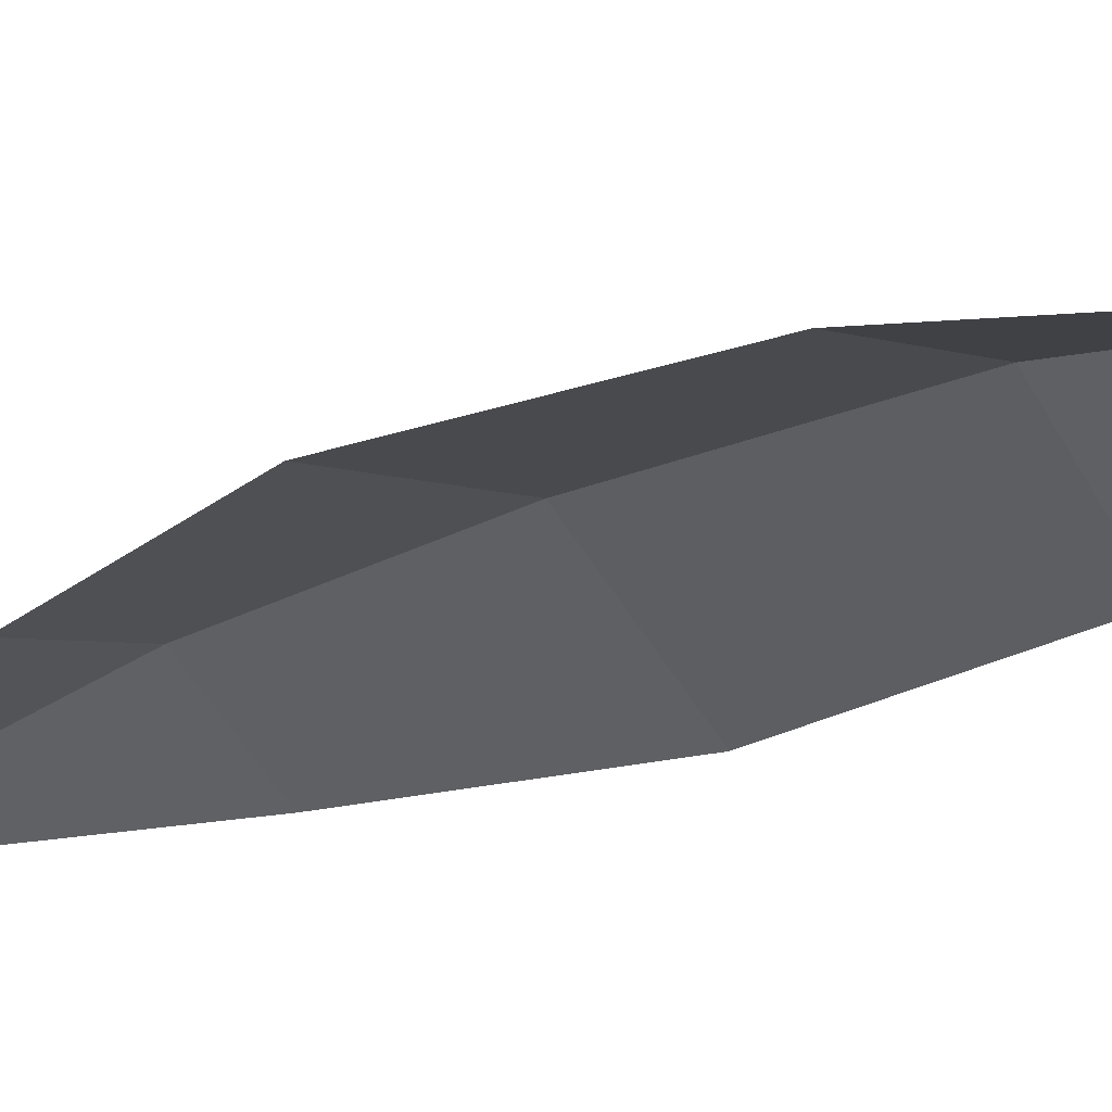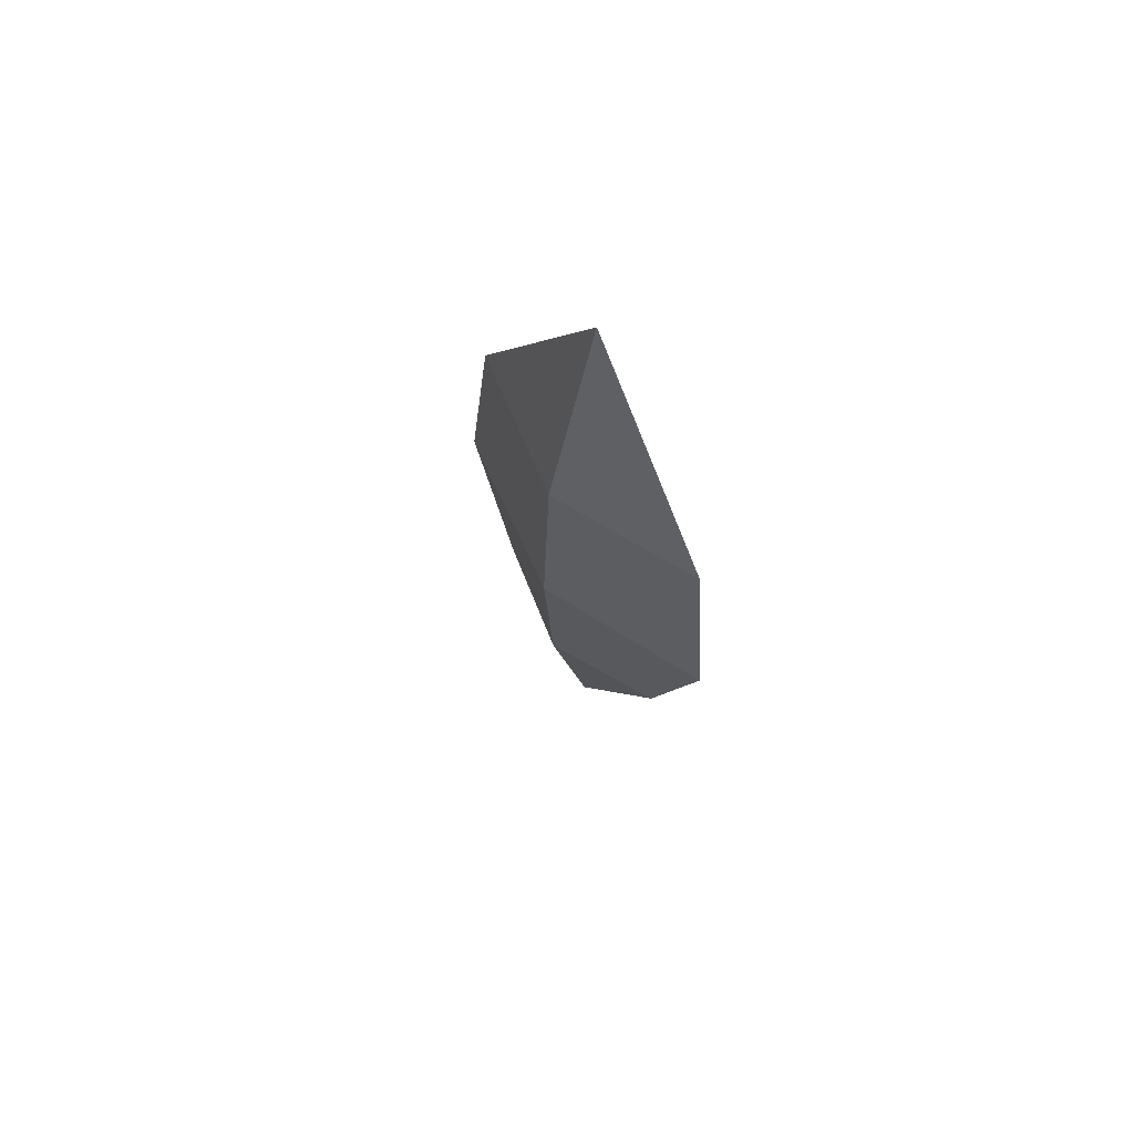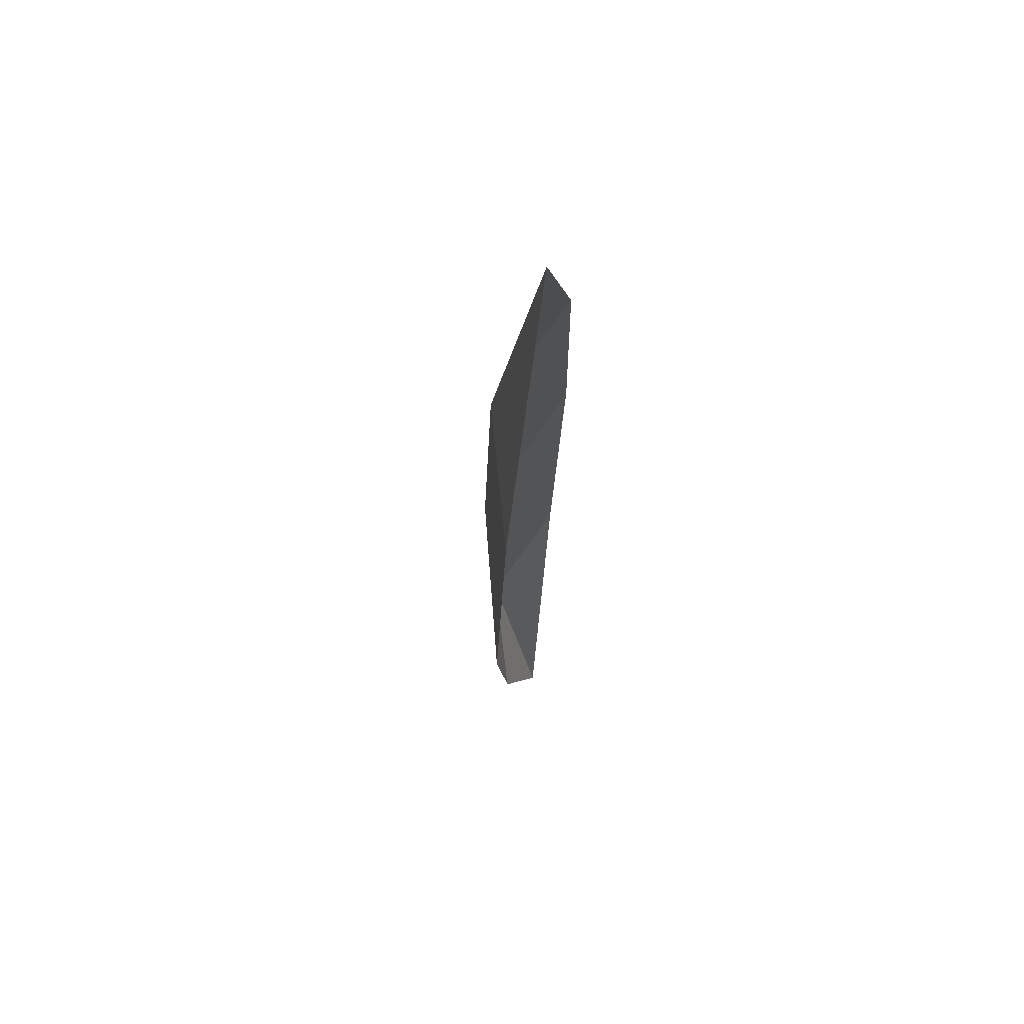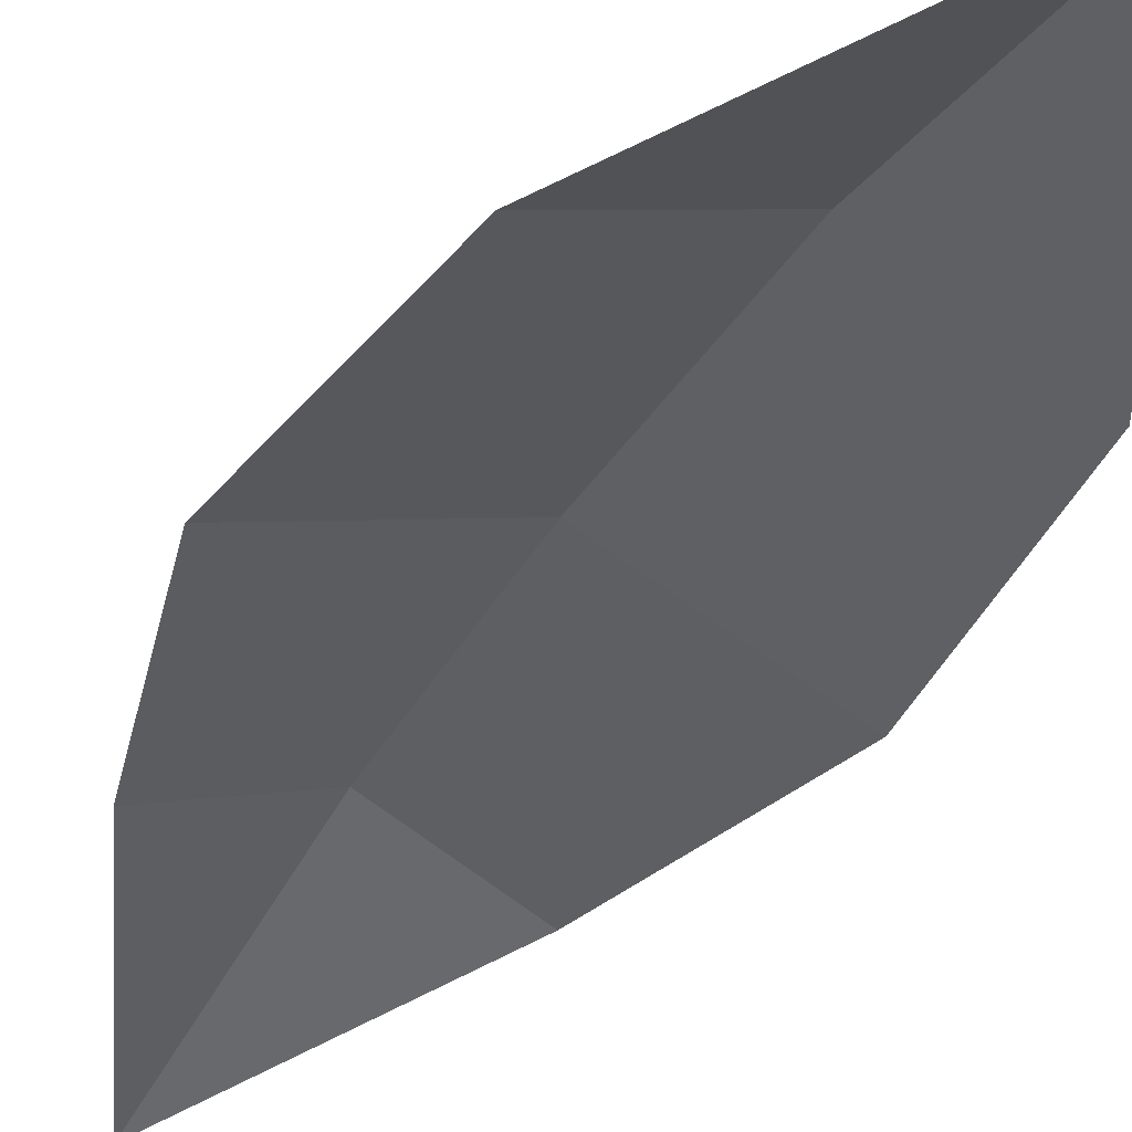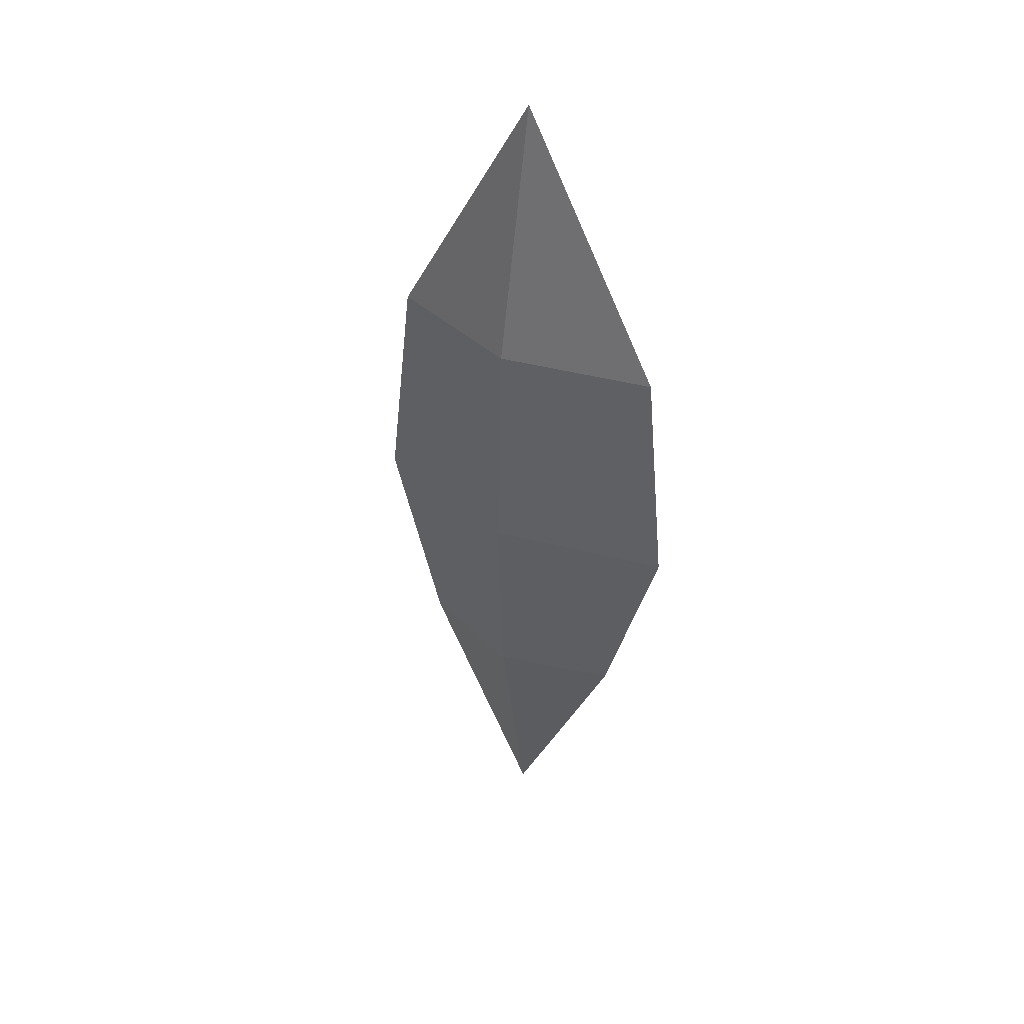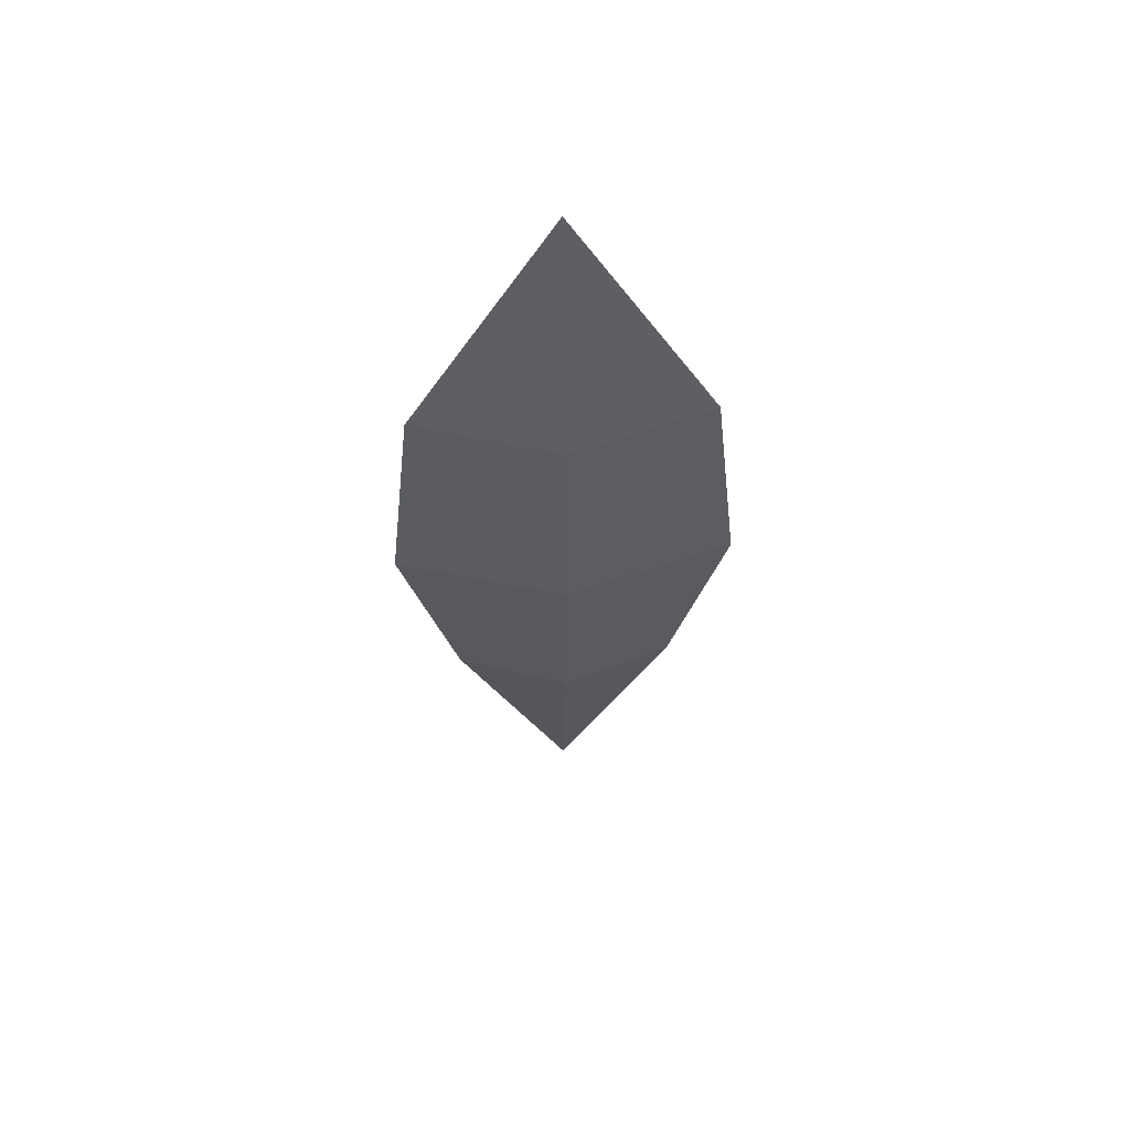
<metadata>
{"format":"obj","ext":"obj","renderer":"f3d","projection":"perspective","resolution":1024,"background":"white","views":[{"elev":-27.8,"azim":-55.4,"up":"+Y"},{"elev":70.7,"azim":-131.5,"up":"+Z"},{"elev":64.3,"azim":-76.7,"up":"+Z"},{"elev":-37.3,"azim":-27.2,"up":"+Y"},{"elev":44.3,"azim":-149.5,"up":"+Z"},{"elev":59.9,"azim":176.1,"up":"+Z"}]}
</metadata>
<code>
g Palm_Leave_OneSided_02
v -0 0.007303 -3.483
v -0.3974 0.03182 -2.544
v 0 -0 0
v 0.3974 0.03182 -2.544
v 0.5033 0.008496 -0.9678
v -0.5033 0.008496 -0.9678
v -0 0.182 -0.9265
v -0 0.1763 -2.515
v -0.5939 0.02423 -1.808
v 0.5939 0.02423 -1.808
v -0 0.2135 -1.761
f 3 5 7
f 1 2 8
f 11 7 5 10
f 9 6 7 11
f 6 3 7
f 4 1 8
f 2 9 11 8
f 8 11 10 4

</code>
